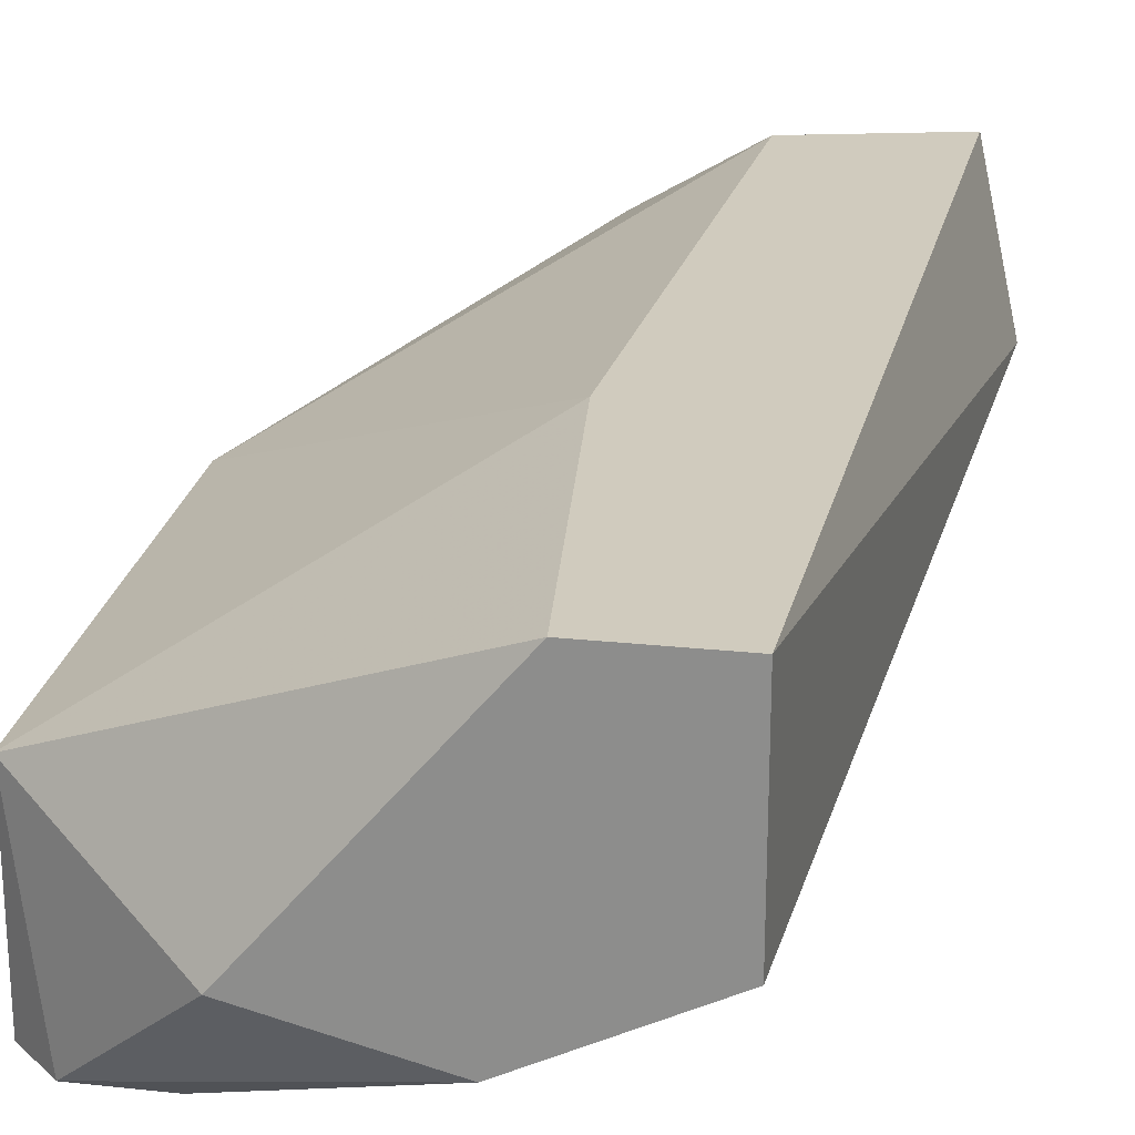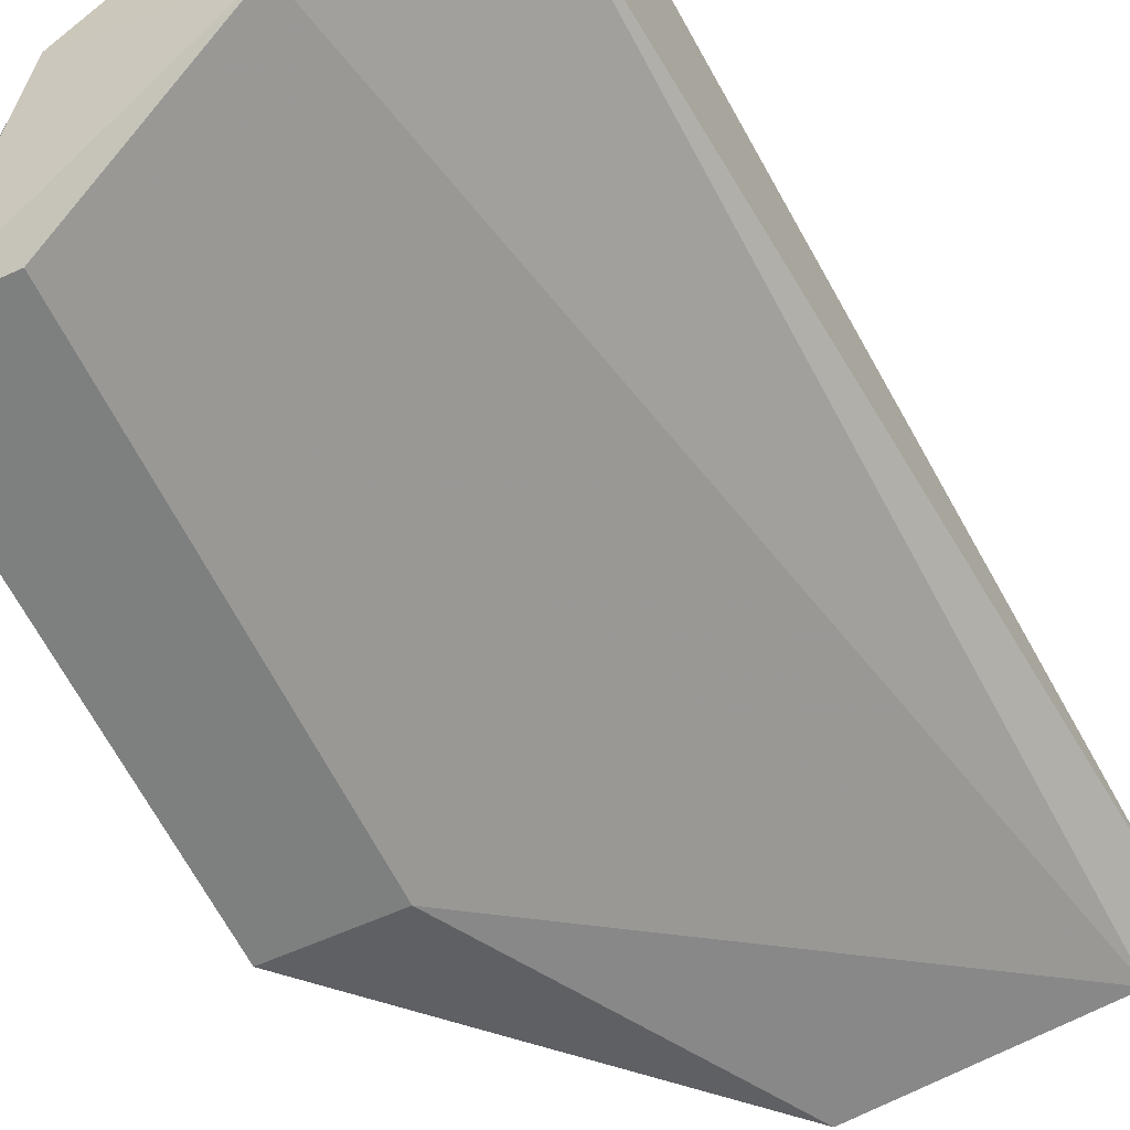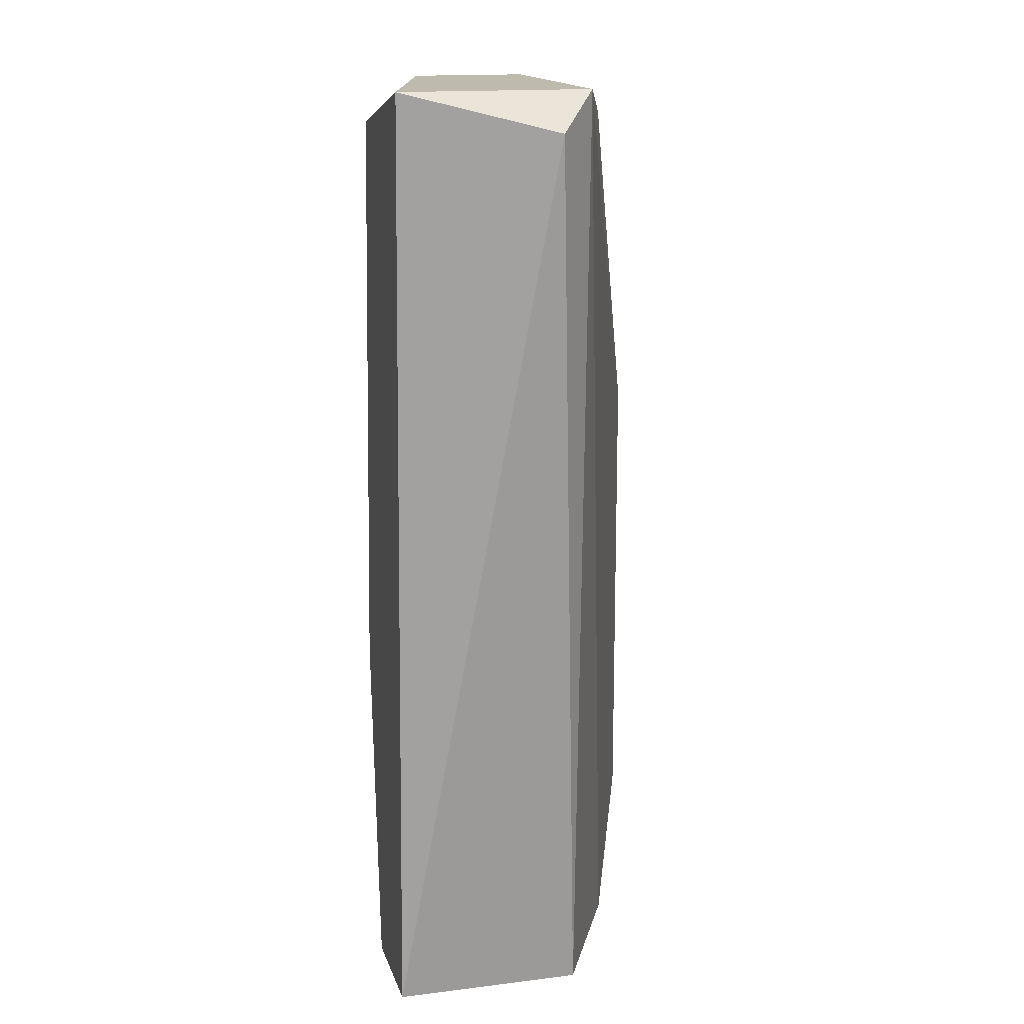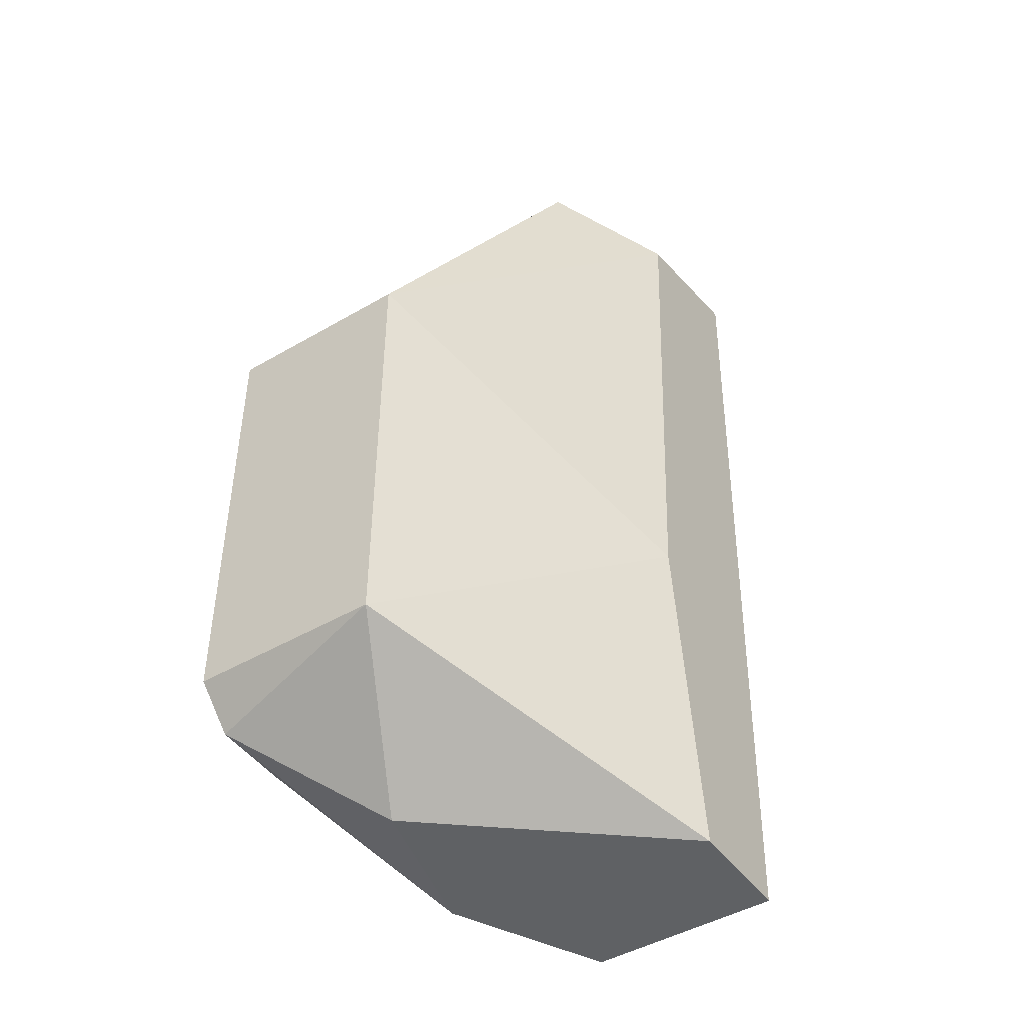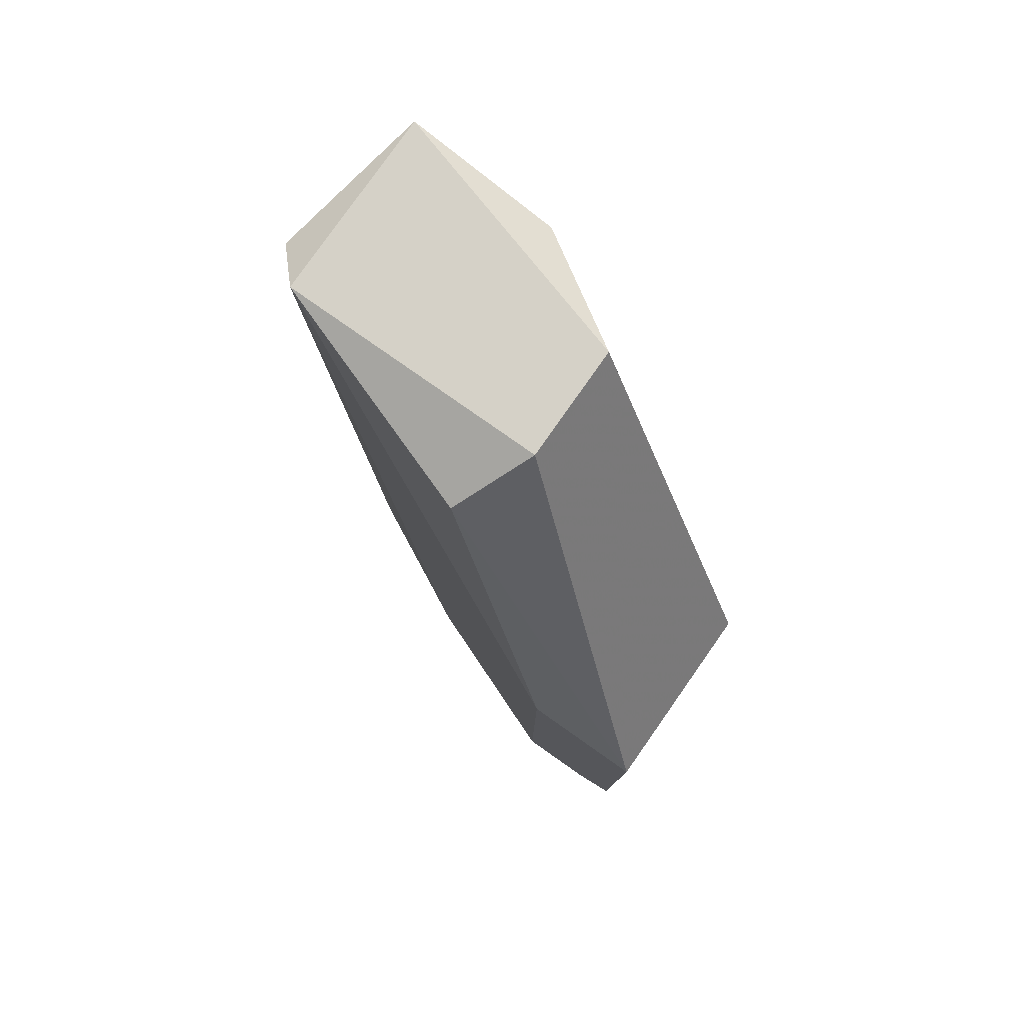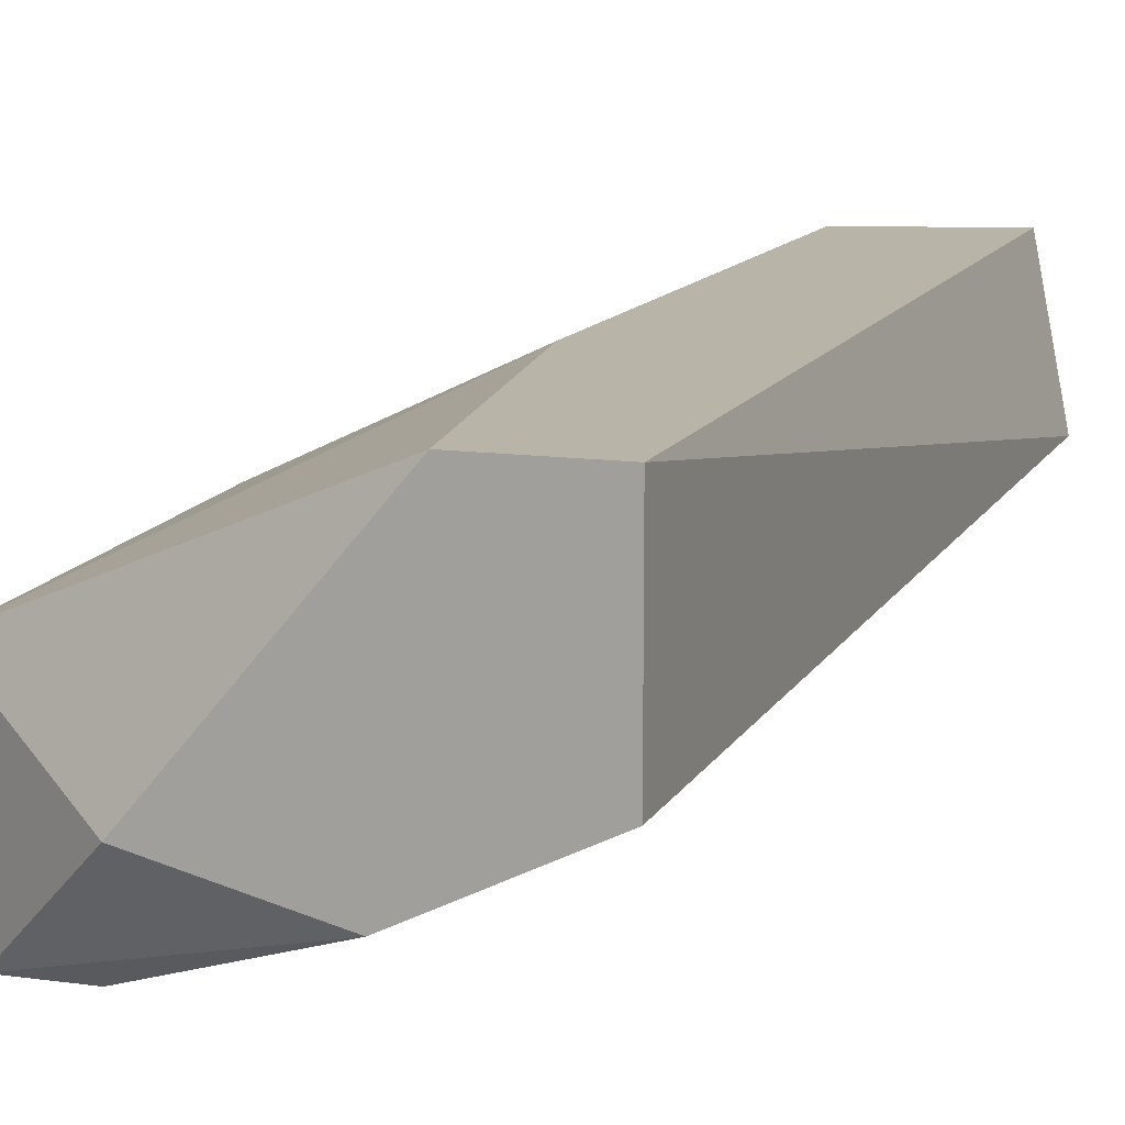
<metadata>
{"format":"obj","ext":"obj","renderer":"f3d","projection":"perspective","resolution":1024,"background":"white","views":[{"elev":23.5,"azim":-169.7,"up":"+Y"},{"elev":-59.6,"azim":-154.8,"up":"+Y"},{"elev":15.5,"azim":-104.7,"up":"+Z"},{"elev":-46.1,"azim":123.7,"up":"+Z"},{"elev":79.5,"azim":35.1,"up":"+Z"},{"elev":13.2,"azim":-162.8,"up":"+Y"}]}
</metadata>
<code>
v 0.05655 -0.03392 -0.004946
v 0.04823 -0.02838 0.01816
v 0.04823 -0.033 0.01816
v 0.04731 -0.03207 0.01724
v 0.05747 -0.03669 0.008917
v 0.05747 -0.03669 -0.003096
v 0.05285 -0.03484 -0.004946
v 0.05285 -0.02838 0.003375
v 0.06025 -0.03207 -0.002173
v 0.06025 -0.03207 0.008917
v 0.06025 -0.03669 -0.002173
v 0.06025 -0.03669 0.008917
v 0.05378 -0.03484 0.01724
v 0.05932 -0.03669 -0.003096
v 0.05193 -0.02838 0.01724
v 0.05193 -0.02838 -0.004946
v 0.0547 -0.03022 0.01816
v 0.0547 -0.033 0.01816
v 0.04916 -0.02838 -0.004946
v 0.04916 -0.033 -0.004946
f 14 9 11
f 4 19 20
f 9 10 12
f 15 19 2
f 19 4 2
f 19 15 16
f 20 19 16
f 10 15 17
f 12 10 17
f 15 2 17
f 17 2 3
f 4 20 3
f 2 4 3
f 12 6 14
f 20 16 1
f 16 9 1
f 9 14 1
f 15 10 8
f 10 9 8
f 16 15 8
f 9 16 8
f 6 12 5
f 12 13 5
f 3 6 5
f 13 3 5
f 6 3 7
f 3 20 7
f 14 6 7
f 20 1 7
f 1 14 7
f 13 12 18
f 12 17 18
f 17 3 18
f 3 13 18
f 9 12 11
f 12 14 11

</code>
